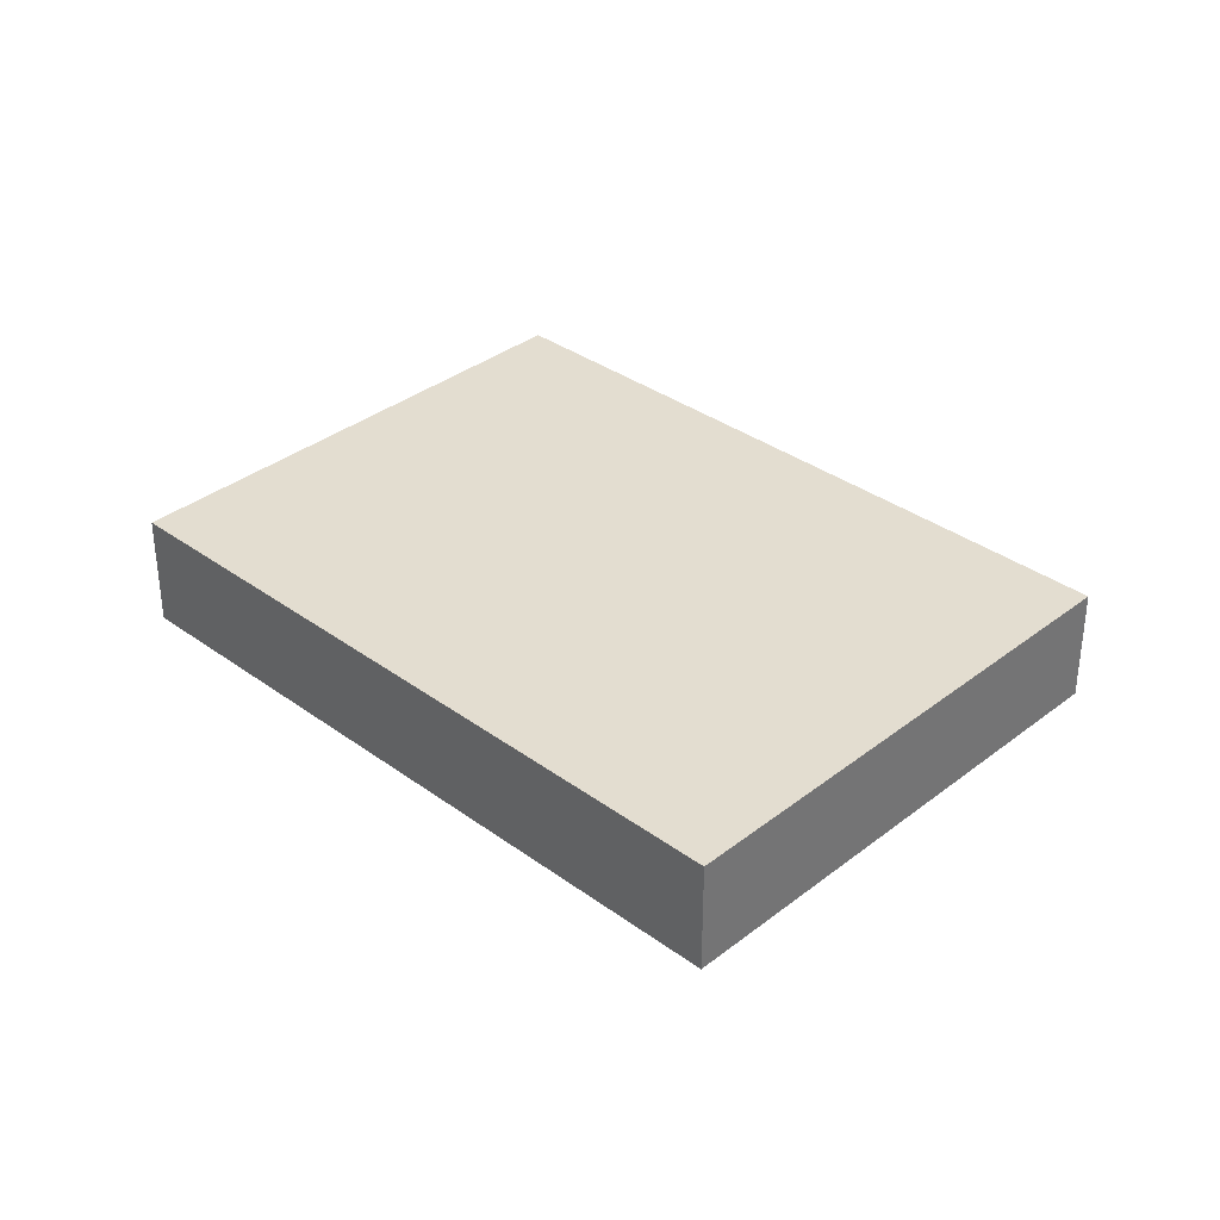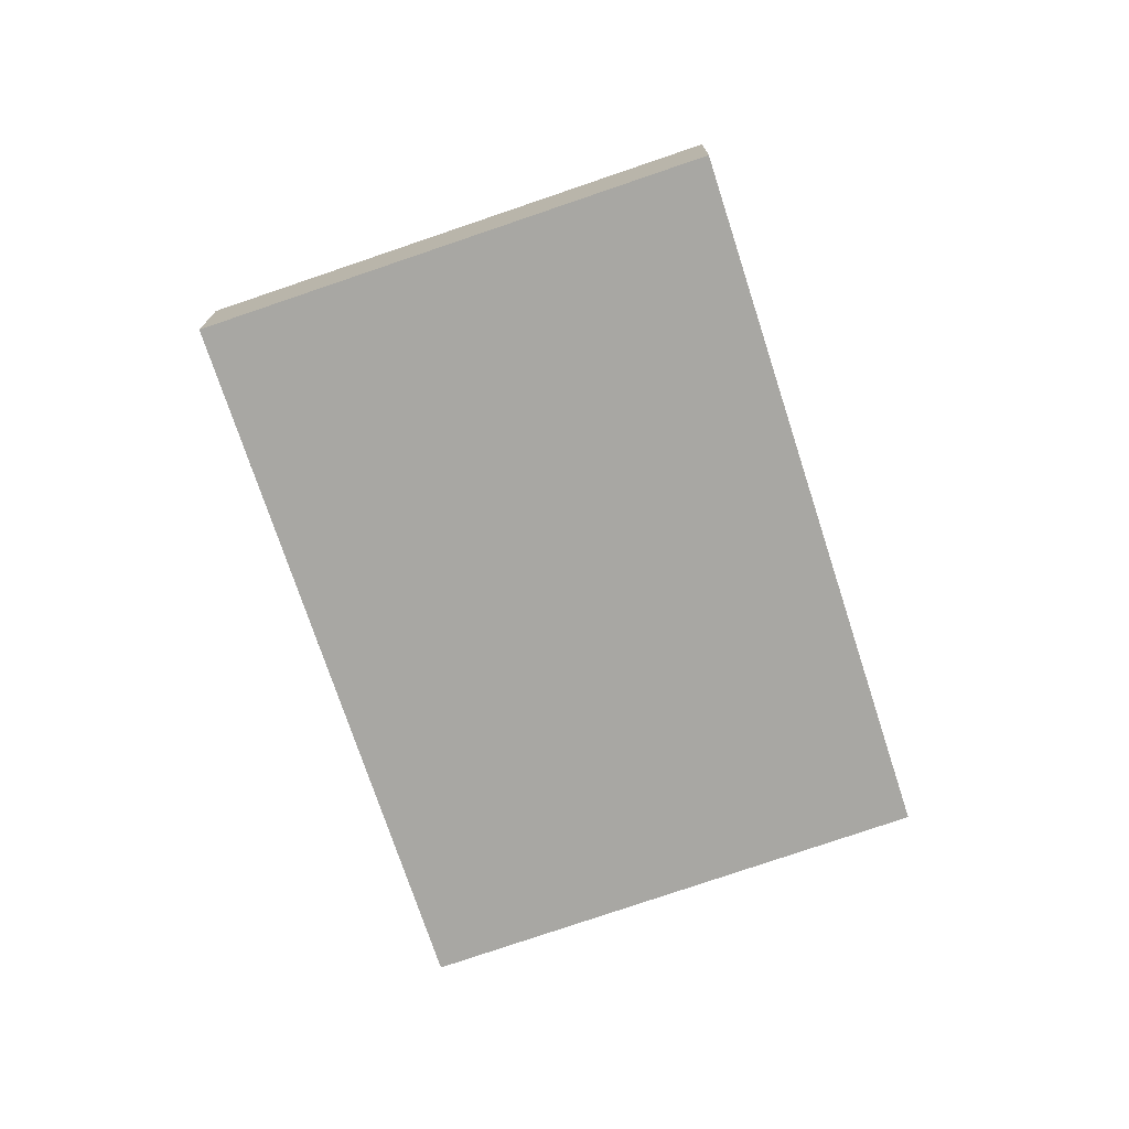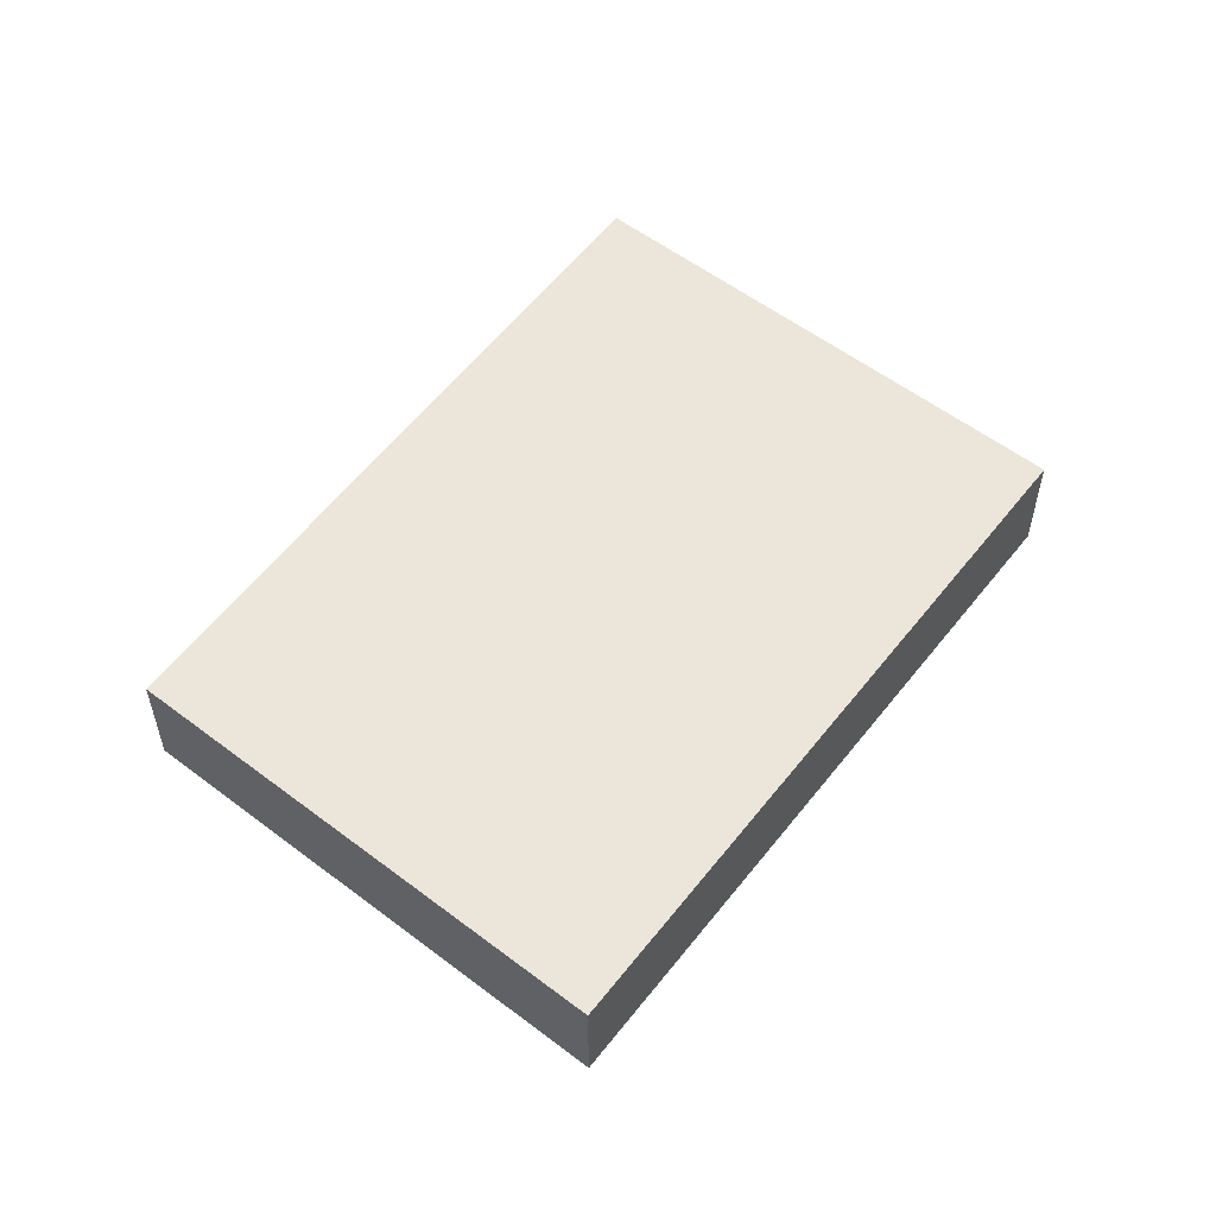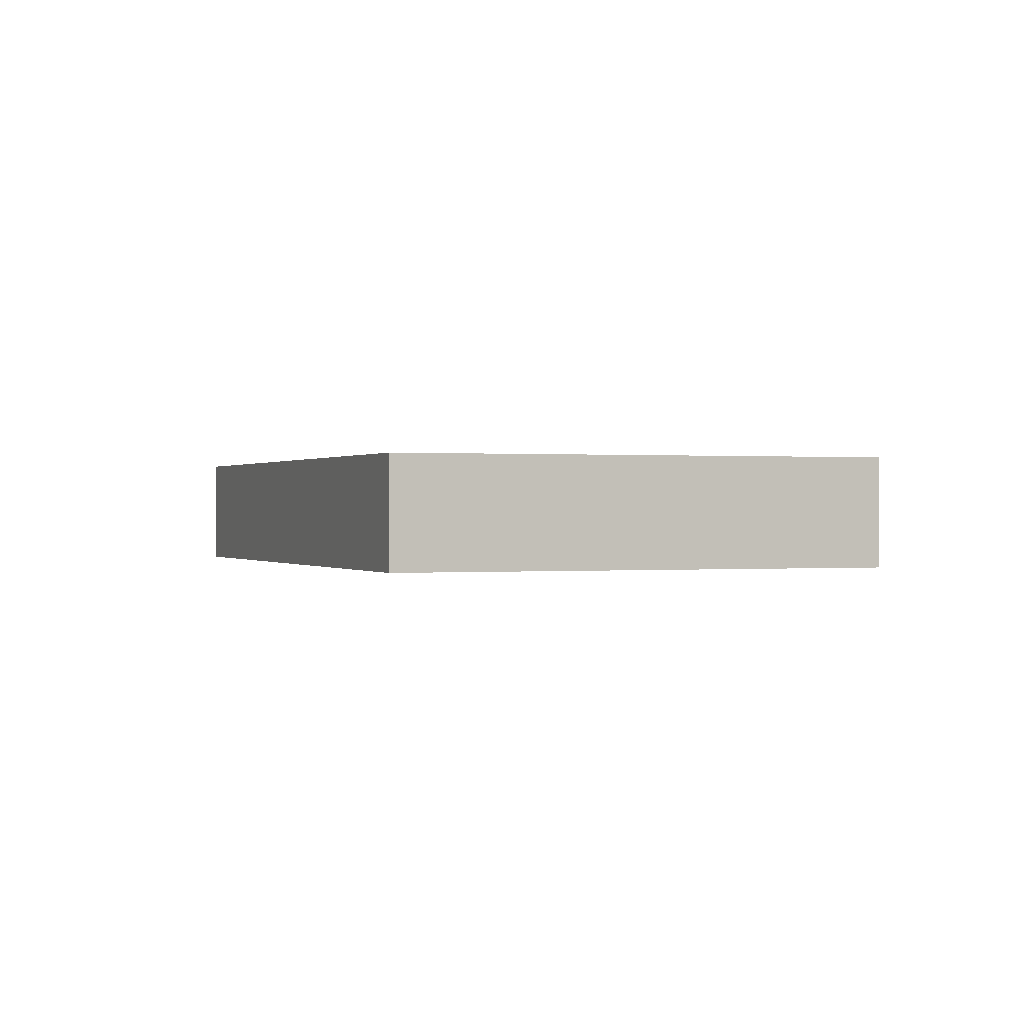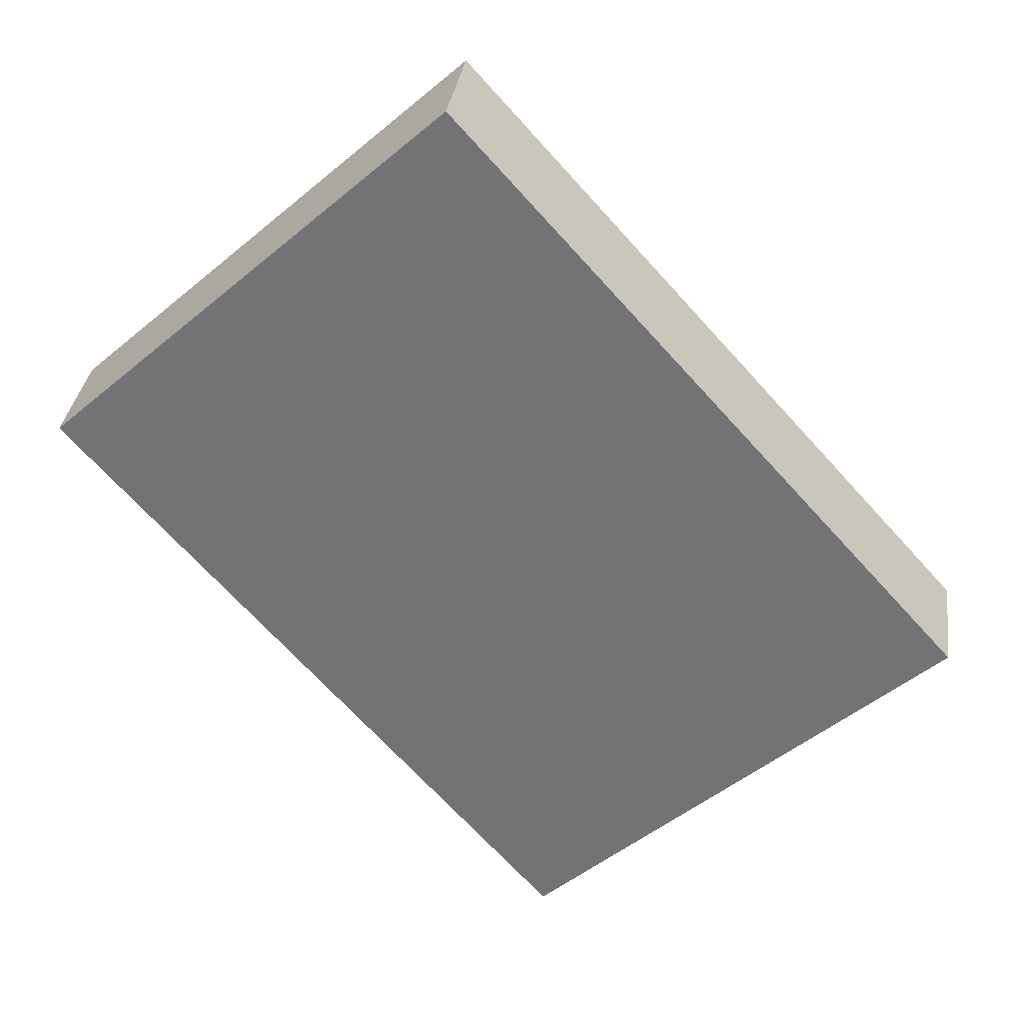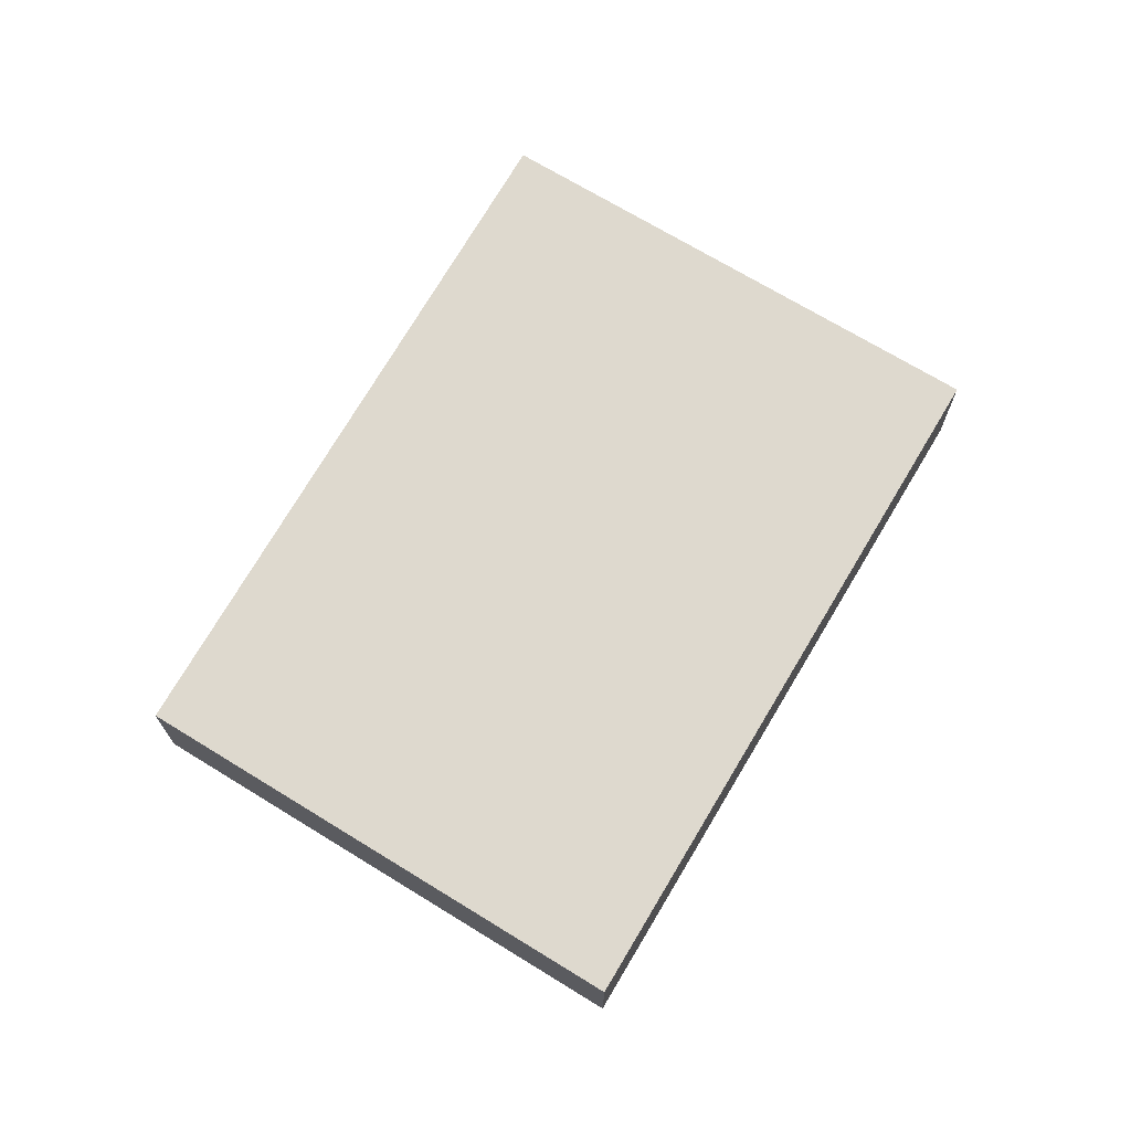
<metadata>
{"format":"obj","ext":"obj","renderer":"f3d","projection":"perspective","resolution":1024,"background":"white","views":[{"elev":35.6,"azim":92.1,"up":"+Y"},{"elev":-74.5,"azim":156.6,"up":"+Y"},{"elev":57.0,"azim":-4.2,"up":"+Y"},{"elev":0.1,"azim":117.2,"up":"+Y"},{"elev":33.1,"azim":7.9,"up":"+Z"},{"elev":71.5,"azim":-11.1,"up":"+Y"}]}
</metadata>
<code>
v  0 0.583 3.57e-17
v  4.438 0.583 -0.956
v  2.431 0.583 -2.777
v  1.963 0.583 1.809
v  2.431 1.7e-16 -2.777
v  0 0 0
v  1.963 -1.108e-16 1.809
v  4.438 5.854e-17 -0.956
g defaultobject
f 1 2 3
f 2 1 4
f 5 1 3
f 1 5 6
f 6 4 1
f 4 6 7
f 7 2 4
f 2 7 8
f 8 3 2
f 3 8 5
f 8 6 5
f 6 8 7

</code>
